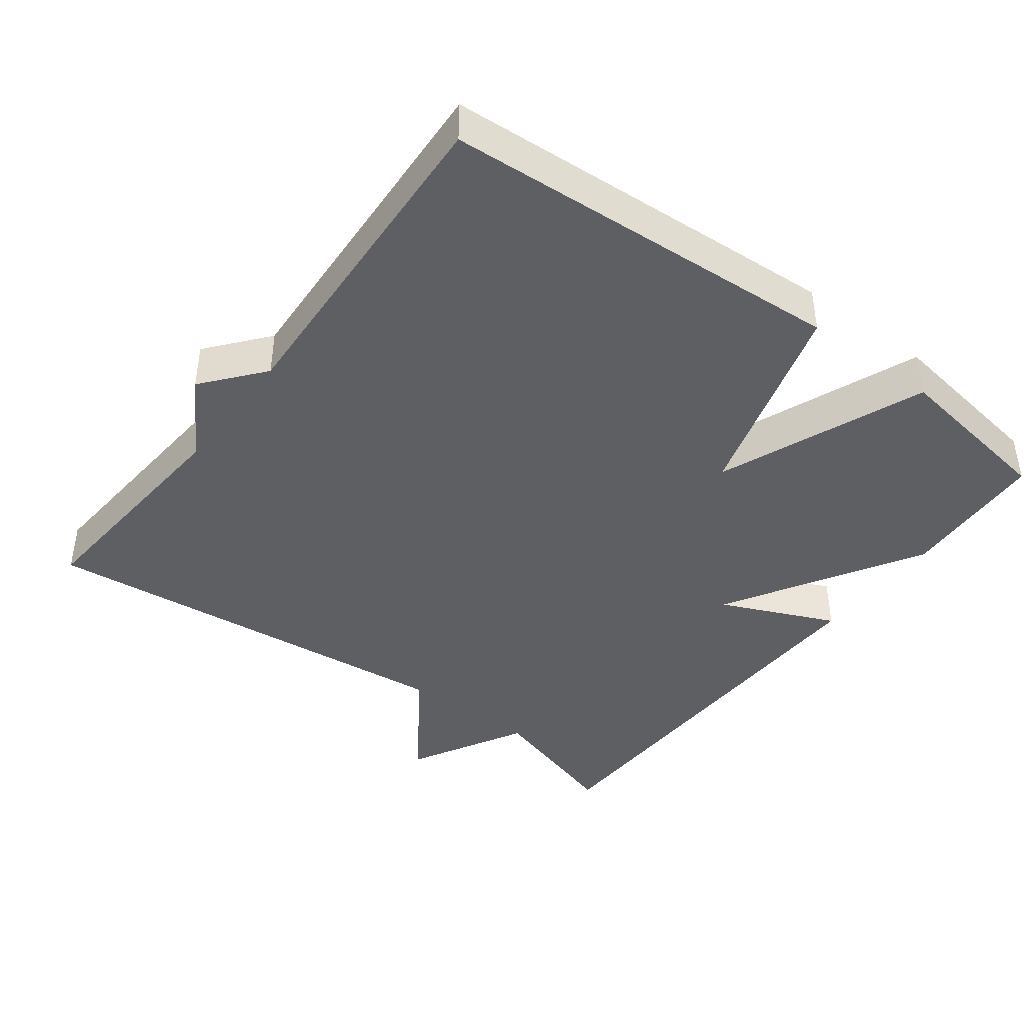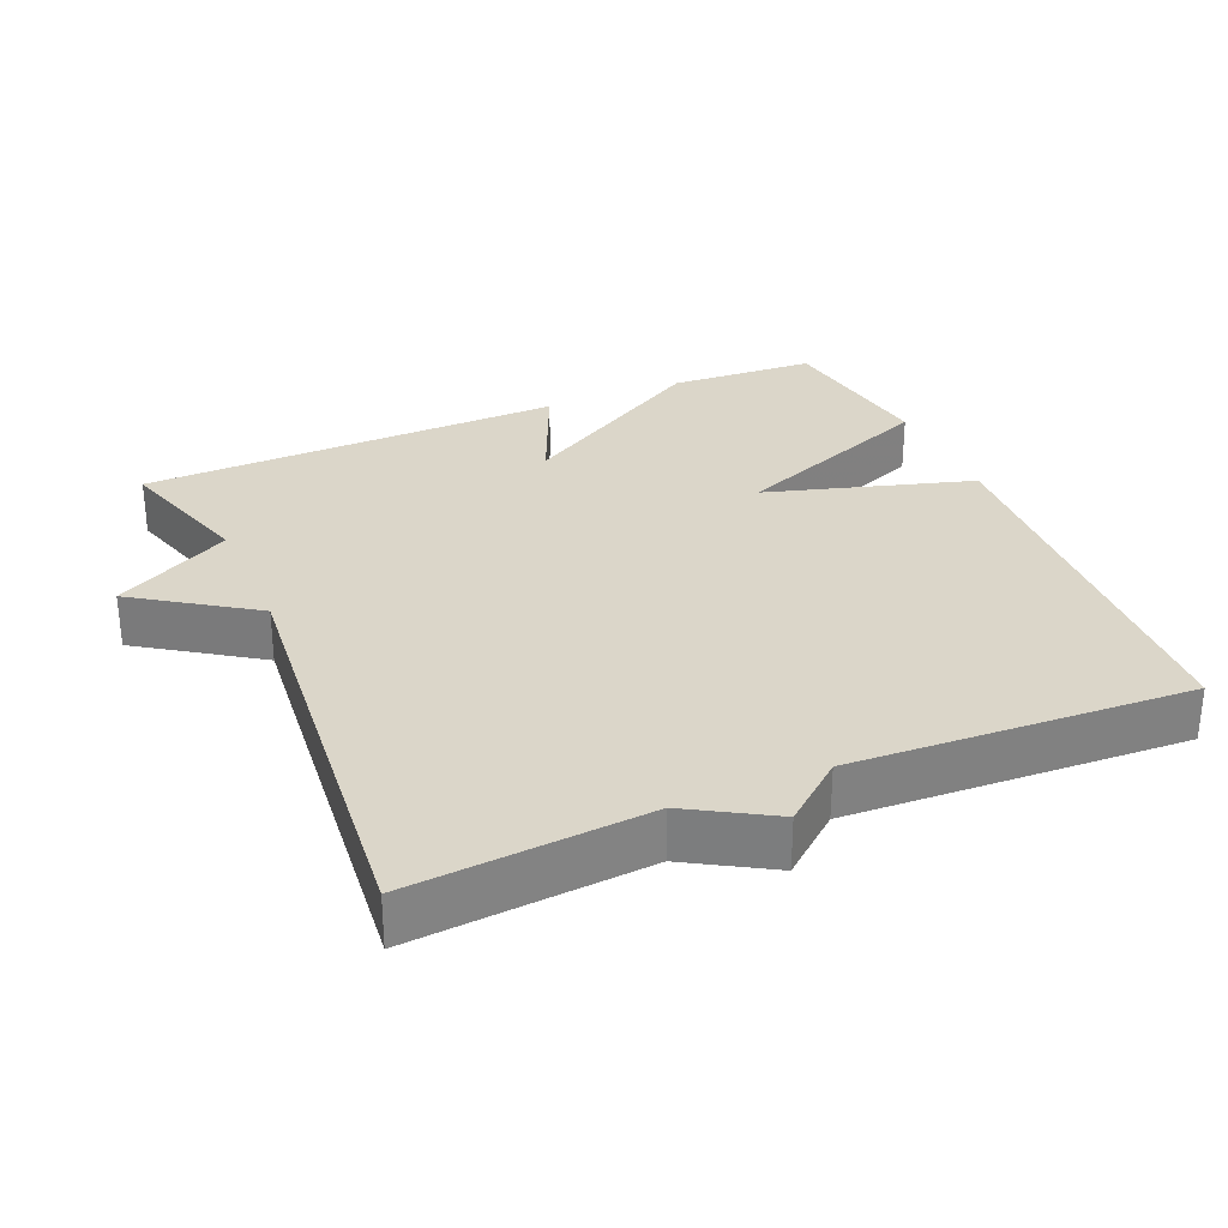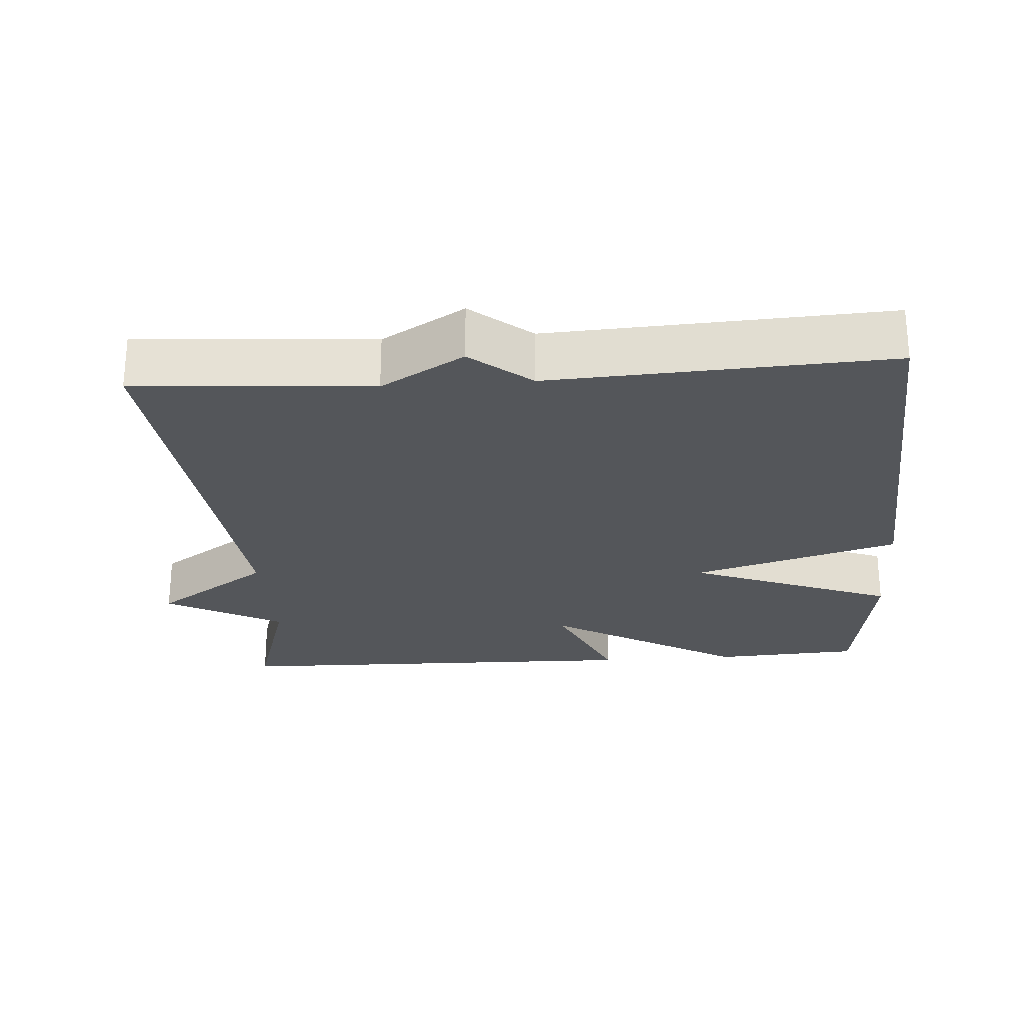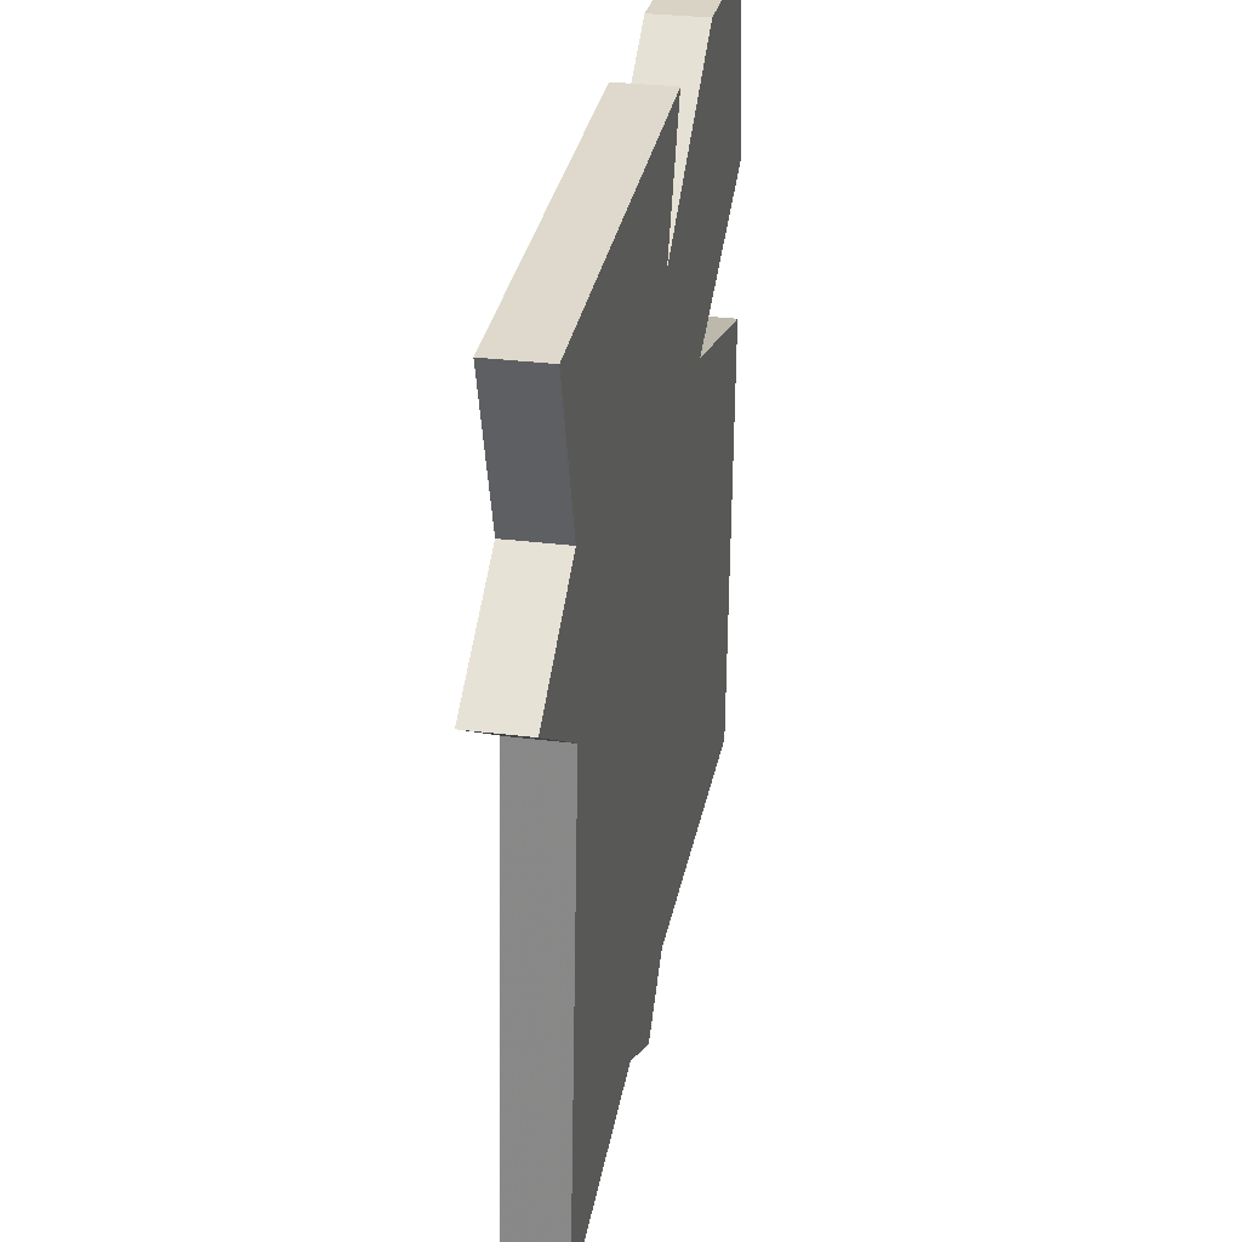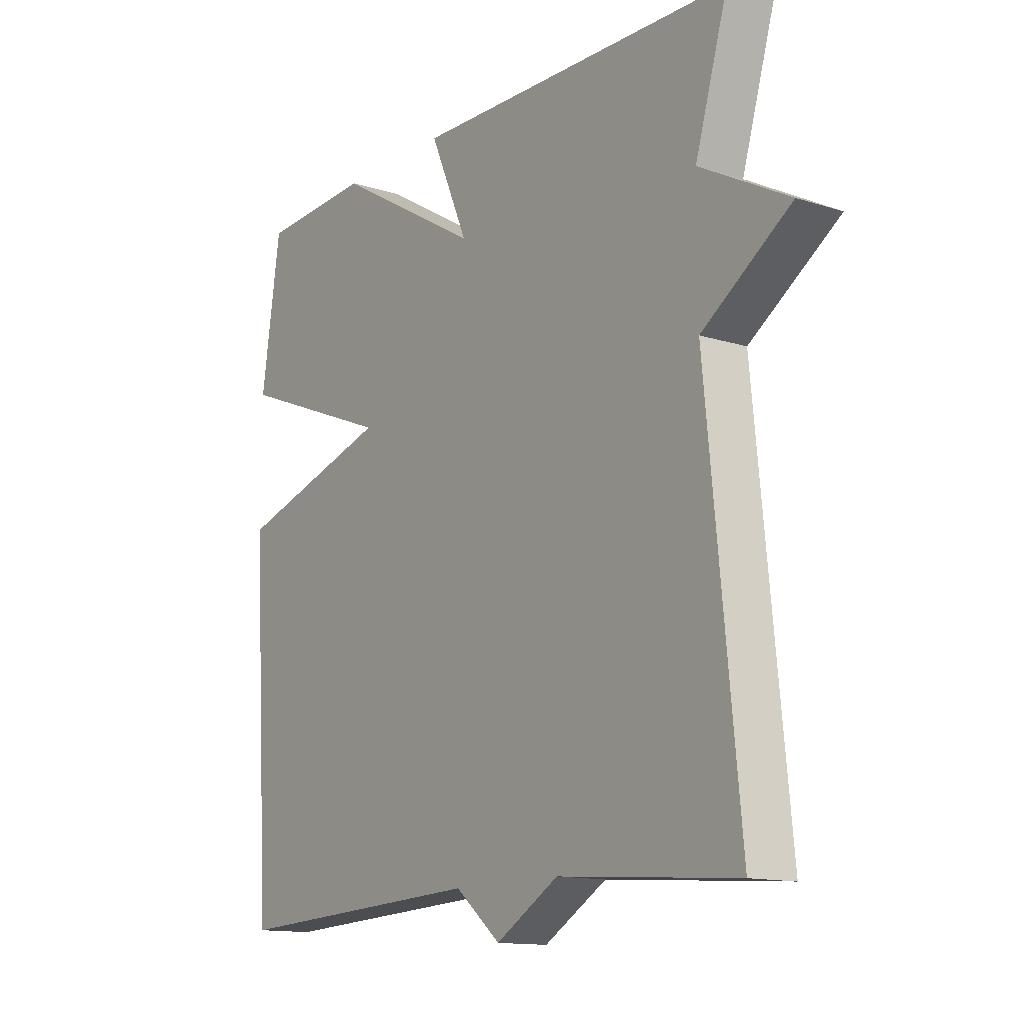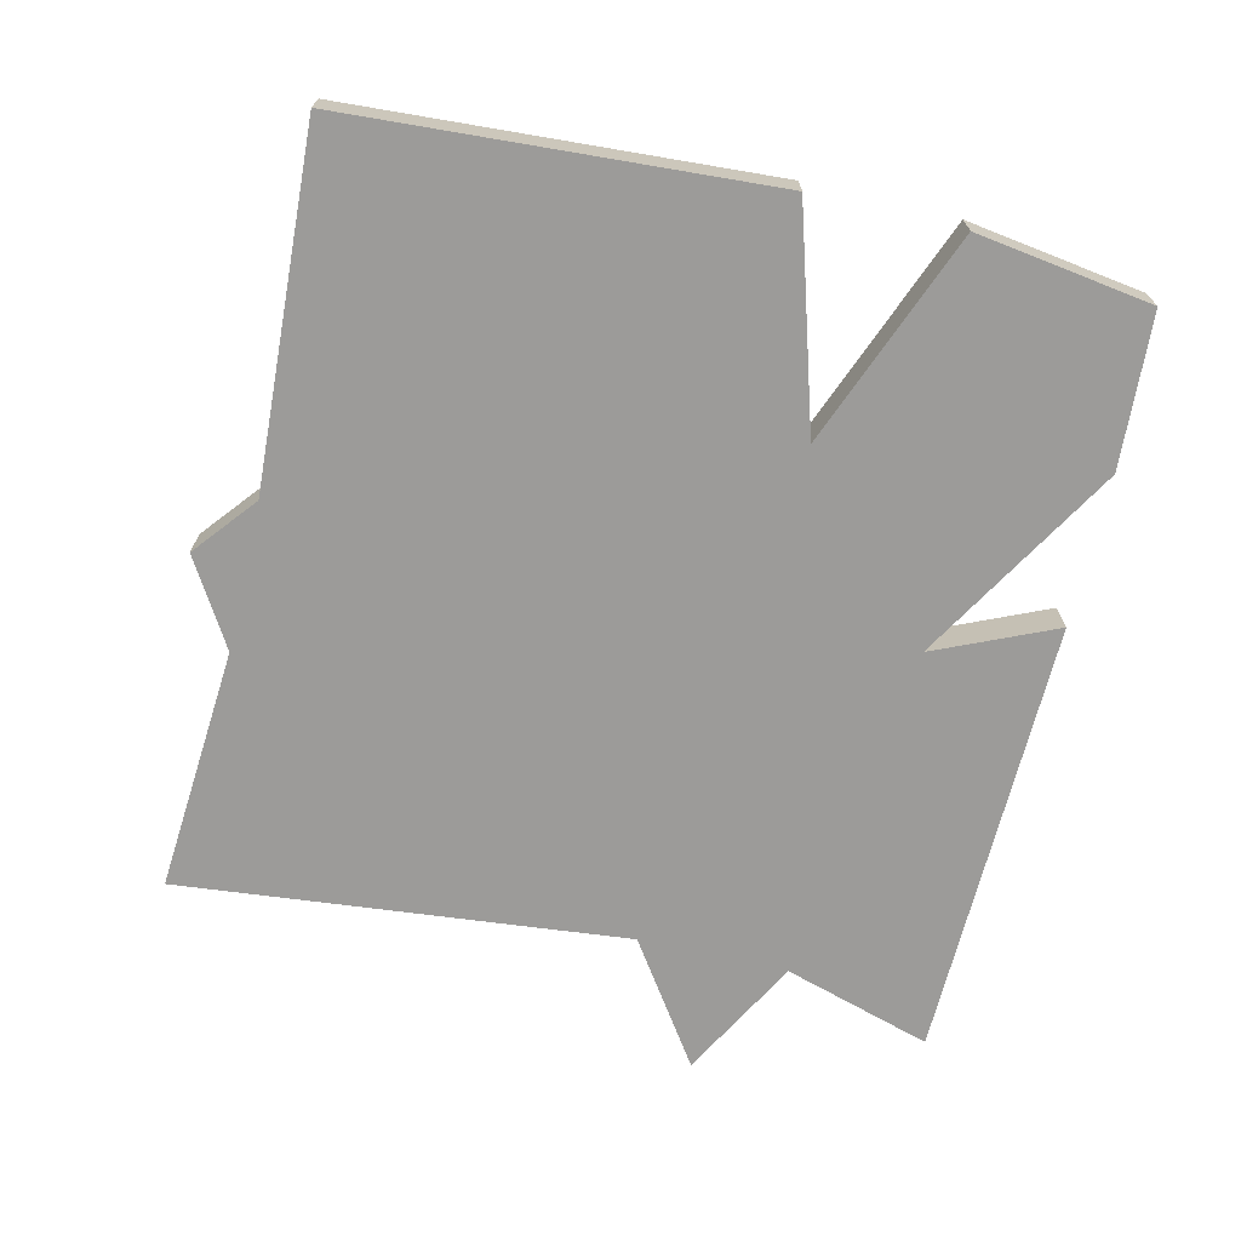
<metadata>
{"format":"obj","ext":"obj","renderer":"f3d","projection":"perspective","resolution":1024,"background":"white","views":[{"elev":-41.9,"azim":-127.0,"up":"+Y"},{"elev":29.9,"azim":156.6,"up":"+Y"},{"elev":-25.5,"azim":-175.9,"up":"+Y"},{"elev":30.9,"azim":100.3,"up":"+Z"},{"elev":-13.5,"azim":54.5,"up":"+Z"},{"elev":-69.7,"azim":-103.2,"up":"+Y"}]}
</metadata>
<code>
v 0.5 0.07 0.5
v 0.44 0.07 0.301
v 0.603 0.07 0.212
v 0.44 0.07 0.101
v 0.5 0.07 -0.5
v 0.171 0.07 -0.475
v 0.055 0.07 -0.544
v -0.029 0.07 -0.475
v -0.5 0.07 -0.5
v -0.535 0.07 0.064
v -0.247 0.07 0.15
v -0.535 0.07 0.264
v -0.5 0.07 0.5
v -0.294 0.07 0.512
v -0.023 0.07 0.351
v -0.094 0.07 0.512
v 0.5 0 0.5
v 0.44 0 0.301
v 0.603 0 0.212
v 0.44 0 0.101
v 0.5 0 -0.5
v 0.171 0 -0.475
v 0.055 0 -0.544
v -0.029 0 -0.475
v -0.5 0 -0.5
v -0.535 0 0.064
v -0.247 0 0.15
v -0.535 0 0.264
v -0.5 0 0.5
v -0.294 0 0.512
v -0.023 0 0.351
v -0.094 0 0.512
f 15 16 1 2
f 13 14 15
f 12 13 15
f 11 12 15
f 2 3 4
f 15 2 4
f 11 15 4
f 10 11 4
f 9 10 4
f 8 9 4
f 6 7 8 4
f 4 5 6
f 18 17 32 31
f 31 30 29
f 31 29 28
f 31 28 27
f 20 19 18
f 20 18 31
f 20 31 27
f 20 27 26
f 20 26 25
f 20 25 24
f 20 24 23 22
f 22 21 20
f 1 17 18 2
f 2 18 19 3
f 3 19 20 4
f 4 20 21 5
f 5 21 22 6
f 6 22 23 7
f 7 23 24 8
f 8 24 25 9
f 9 25 26 10
f 10 26 27 11
f 11 27 28 12
f 12 28 29 13
f 13 29 30 14
f 14 30 31 15
f 15 31 32 16
f 16 32 17 1

</code>
